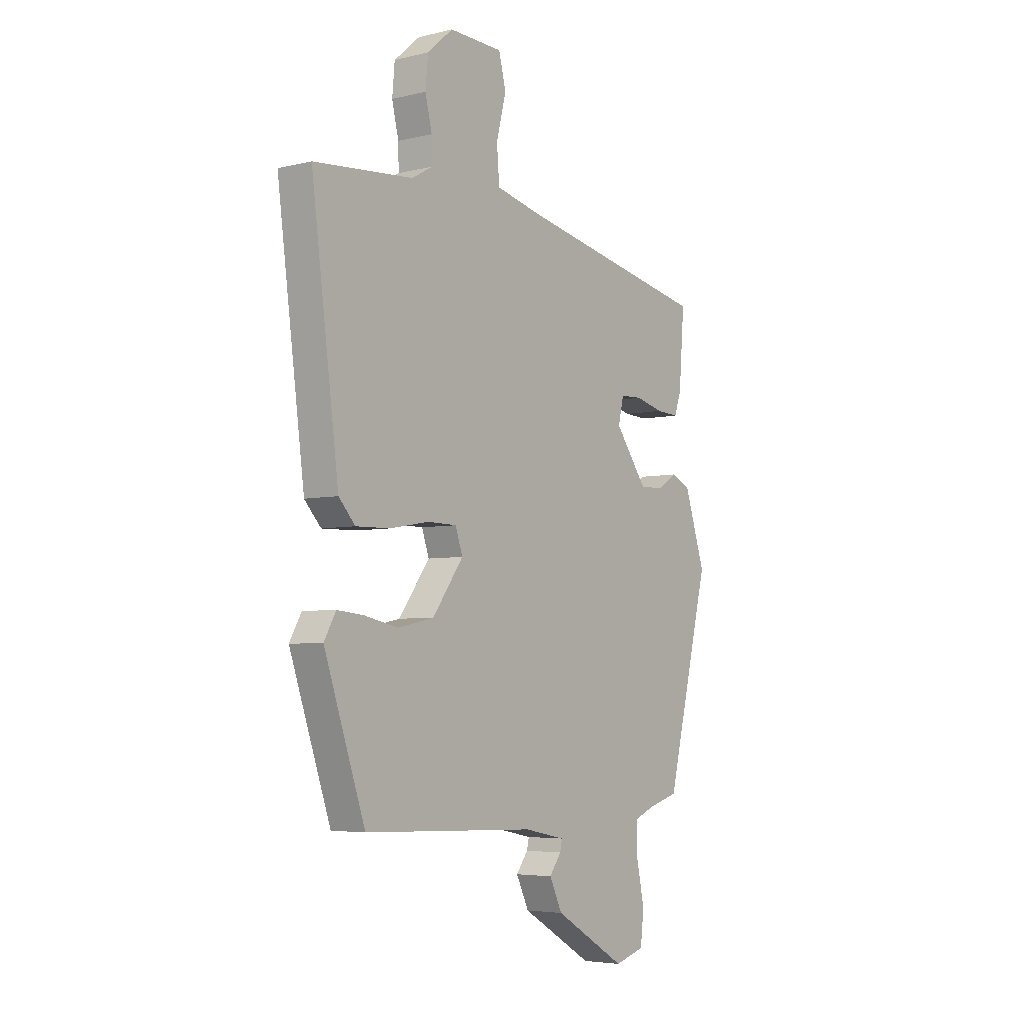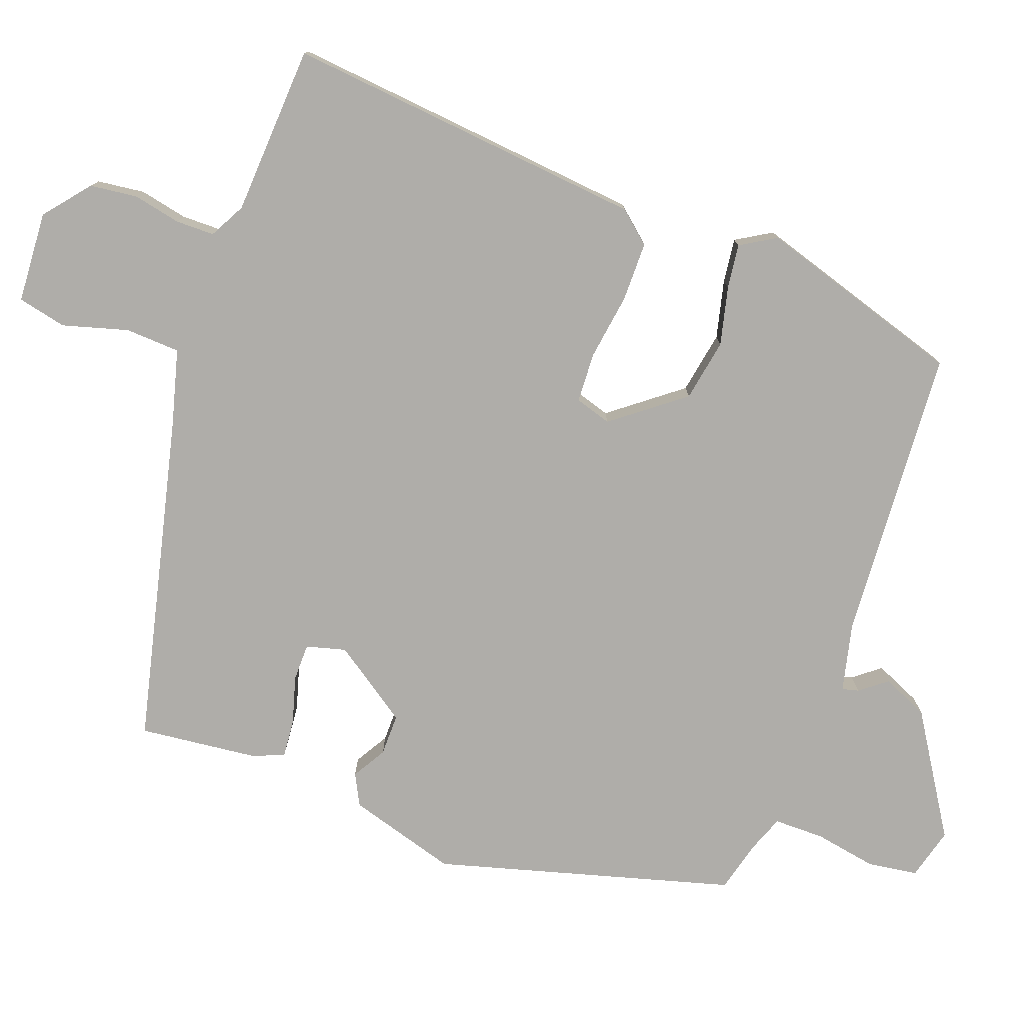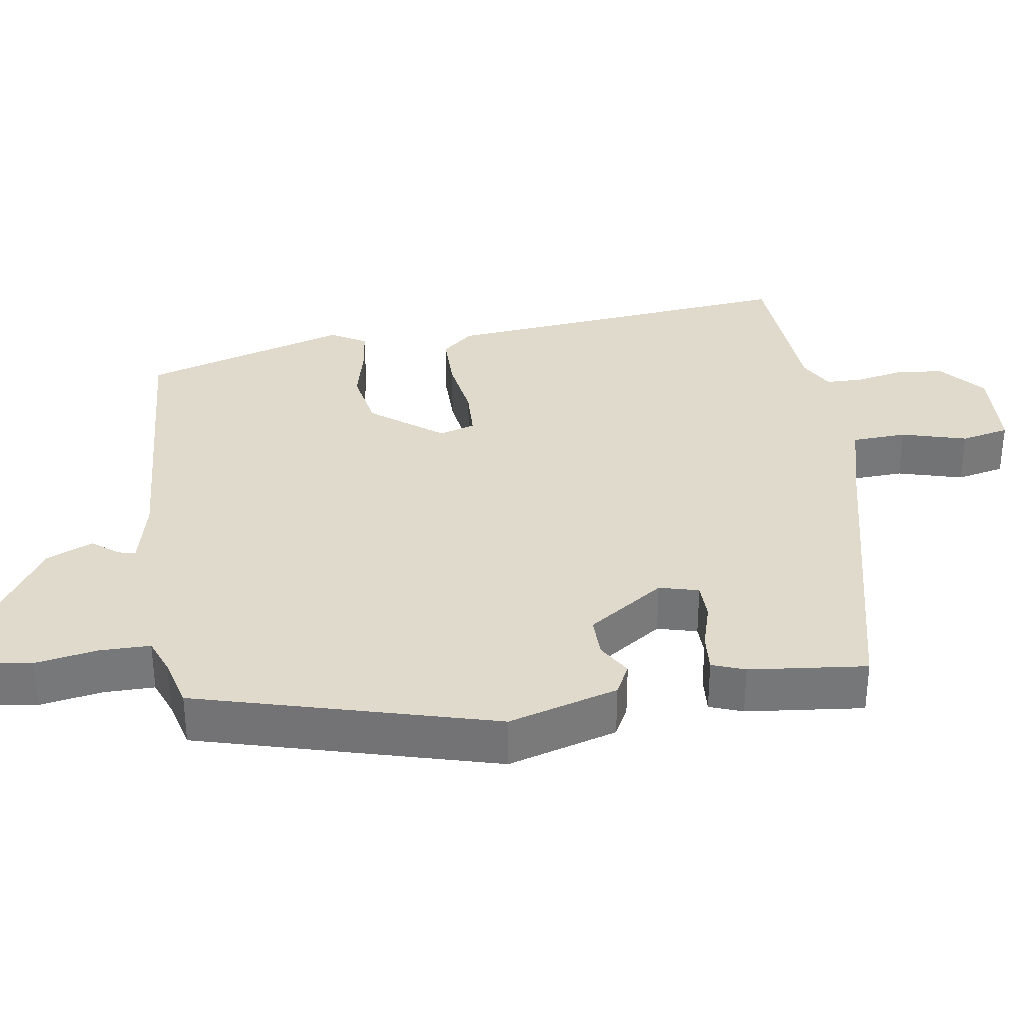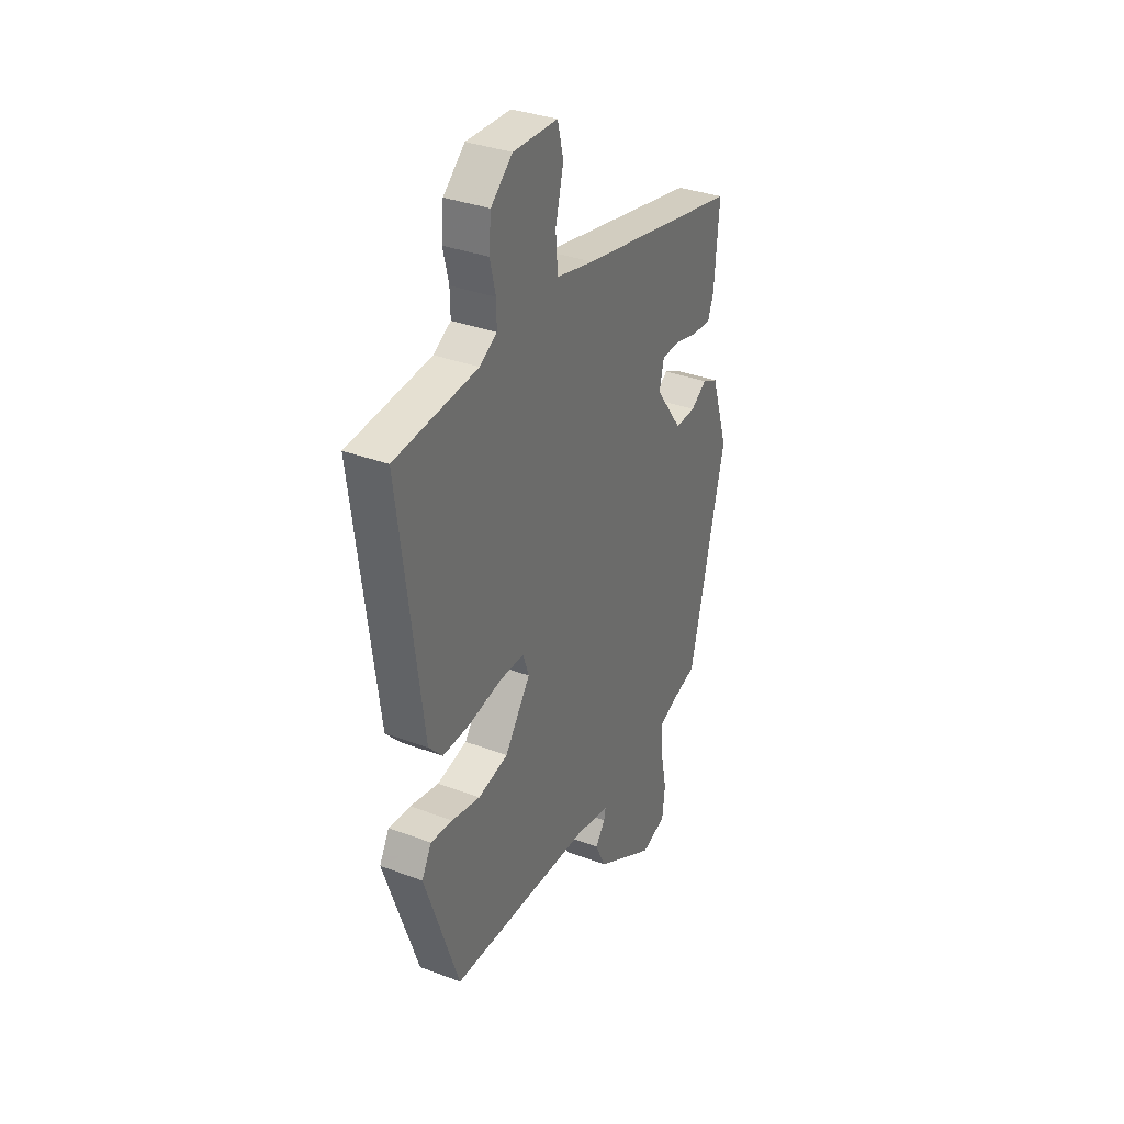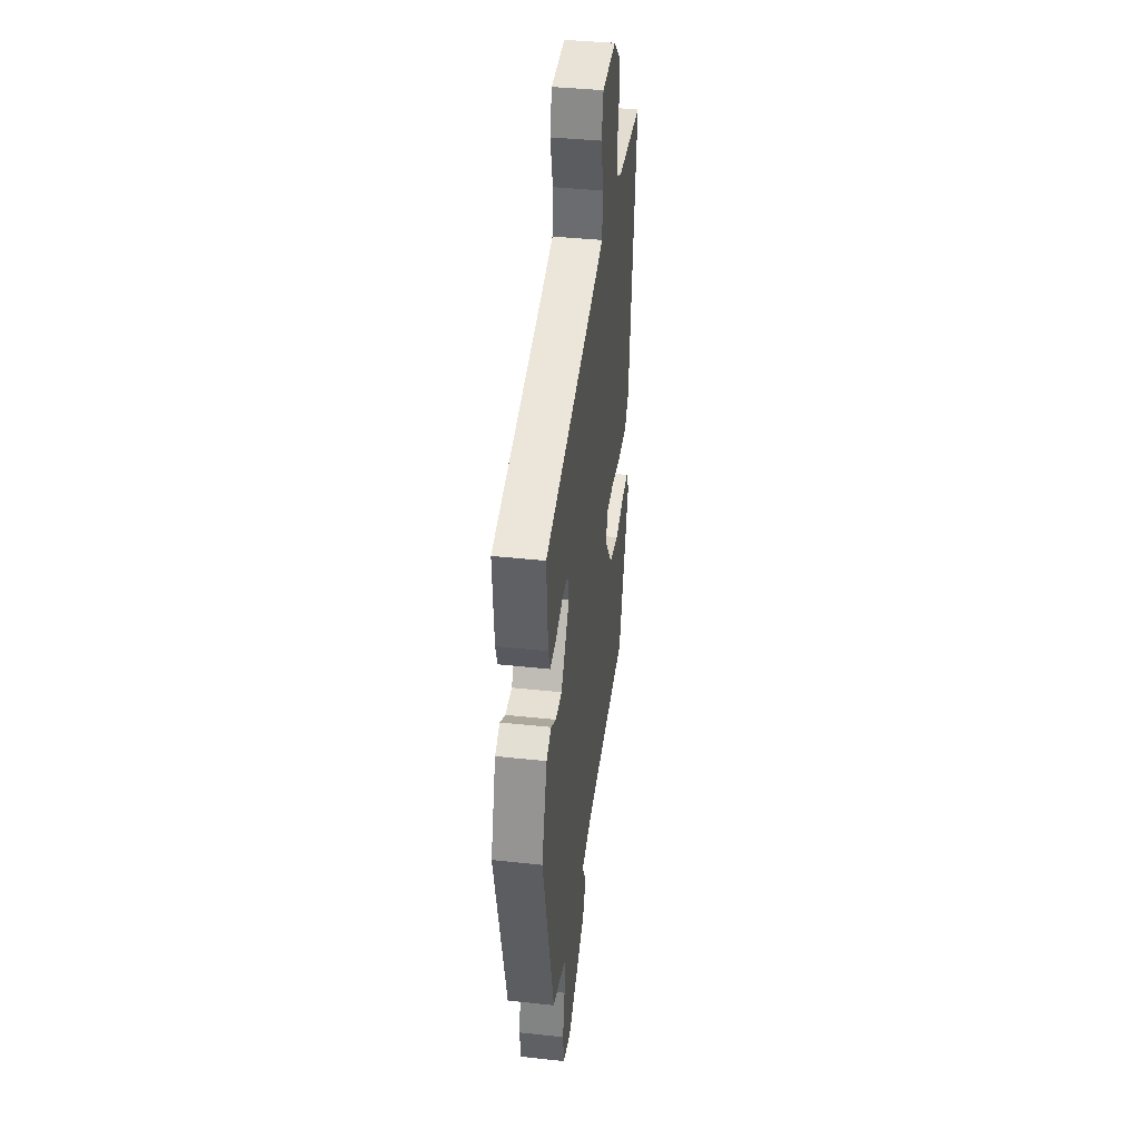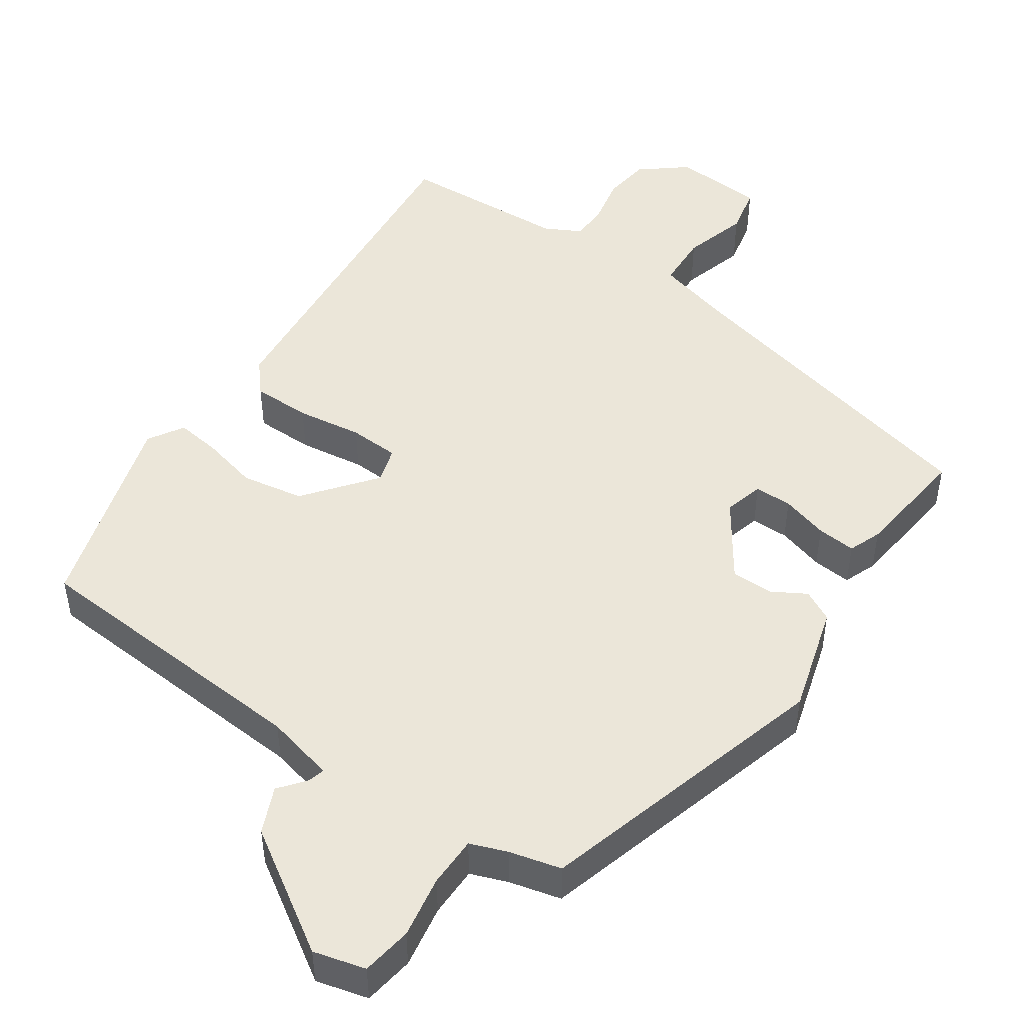
<metadata>
{"format":"obj","ext":"obj","renderer":"f3d","projection":"perspective","resolution":1024,"background":"white","views":[{"elev":-4.9,"azim":127.2,"up":"+Z"},{"elev":-77.4,"azim":71.6,"up":"+Y"},{"elev":33.1,"azim":-97.1,"up":"+Y"},{"elev":34.3,"azim":117.0,"up":"+Z"},{"elev":39.8,"azim":-82.4,"up":"+Z"},{"elev":47.8,"azim":-143.5,"up":"+Y"}]}
</metadata>
<code>
v -0.479 0.07 0.429
v -0.02 0.07 0.523
v 0.086 0.07 0.548
v 0.092 0.07 0.624
v 0.069 0.07 0.715
v 0.086 0.07 0.782
v 0.213 0.07 0.786
v 0.274 0.07 0.733
v 0.28 0.07 0.667
v 0.264 0.07 0.601
v 0.263 0.07 0.548
v 0.312 0.07 0.52
v 0.547 0.07 0.5
v 0.482 0.07 0.001
v 0.443 0.07 -0.042
v 0.361 0.07 -0.04
v 0.27 0.07 -0.024
v 0.2 0.07 -0.025
v 0.183 0.07 -0.075
v 0.256 0.07 -0.175
v 0.342 0.07 -0.193
v 0.423 0.07 -0.176
v 0.485 0.07 -0.17
v 0.513 0.07 -0.22
v 0.416 0.07 -0.503
v 0.008 0.07 -0.518
v -0.089 0.07 -0.538
v -0.084 0.07 -0.561
v -0.056 0.07 -0.599
v -0.086 0.07 -0.662
v -0.256 0.07 -0.763
v -0.327 0.07 -0.742
v -0.335 0.07 -0.672
v -0.317 0.07 -0.586
v -0.315 0.07 -0.516
v -0.366 0.07 -0.495
v -0.436 0.07 -0.475
v -0.538 0.07 -0.061
v -0.489 0.07 0.089
v -0.445 0.07 0.11
v -0.399 0.07 0.081
v -0.341 0.07 0.079
v -0.265 0.07 0.183
v -0.278 0.07 0.238
v -0.33 0.07 0.24
v -0.396 0.07 0.223
v -0.45 0.07 0.22
v -0.466 0.07 0.266
v -0.479 0 0.429
v -0.02 0 0.523
v 0.086 0 0.548
v 0.092 0 0.624
v 0.069 0 0.715
v 0.086 0 0.782
v 0.213 0 0.786
v 0.274 0 0.733
v 0.28 0 0.667
v 0.264 0 0.601
v 0.263 0 0.548
v 0.312 0 0.52
v 0.547 0 0.5
v 0.482 0 0.001
v 0.443 0 -0.042
v 0.361 0 -0.04
v 0.27 0 -0.024
v 0.2 0 -0.025
v 0.183 0 -0.075
v 0.256 0 -0.175
v 0.342 0 -0.193
v 0.423 0 -0.176
v 0.485 0 -0.17
v 0.513 0 -0.22
v 0.416 0 -0.503
v 0.008 0 -0.518
v -0.089 0 -0.538
v -0.084 0 -0.561
v -0.056 0 -0.599
v -0.086 0 -0.662
v -0.256 0 -0.763
v -0.327 0 -0.742
v -0.335 0 -0.672
v -0.317 0 -0.586
v -0.315 0 -0.516
v -0.366 0 -0.495
v -0.436 0 -0.475
v -0.538 0 -0.061
v -0.489 0 0.089
v -0.445 0 0.11
v -0.399 0 0.081
v -0.341 0 0.079
v -0.265 0 0.183
v -0.278 0 0.238
v -0.33 0 0.24
v -0.396 0 0.223
v -0.45 0 0.22
v -0.466 0 0.266
f 45 46 47 48
f 44 45 48 1
f 38 39 40 41
f 36 37 38 41
f 35 36 41 42
f 31 32 33 34
f 31 34 35
f 28 29 30 31
f 27 28 31 35
f 26 27 35 42
f 21 22 23 24
f 21 24 25 26
f 14 15 16 17
f 12 13 14 17
f 11 12 17 18
f 10 11 18 19
f 8 9 10
f 7 8 10 19
f 4 5 6 7
f 3 4 7 19
f 44 1 2
f 43 44 2 3
f 20 21 26
f 19 20 26 42
f 3 19 42 43
f 96 95 94 93
f 49 96 93 92
f 89 88 87 86
f 89 86 85 84
f 90 89 84 83
f 82 81 80 79
f 83 82 79
f 79 78 77 76
f 83 79 76 75
f 90 83 75 74
f 72 71 70 69
f 74 73 72 69
f 65 64 63 62
f 65 62 61 60
f 66 65 60 59
f 67 66 59 58
f 58 57 56
f 67 58 56 55
f 55 54 53 52
f 67 55 52 51
f 50 49 92
f 51 50 92 91
f 74 69 68
f 90 74 68 67
f 91 90 67 51
f 1 49 50 2
f 2 50 51 3
f 3 51 52 4
f 4 52 53 5
f 5 53 54 6
f 6 54 55 7
f 7 55 56 8
f 8 56 57 9
f 9 57 58 10
f 10 58 59 11
f 11 59 60 12
f 12 60 61 13
f 13 61 62 14
f 14 62 63 15
f 15 63 64 16
f 16 64 65 17
f 17 65 66 18
f 18 66 67 19
f 19 67 68 20
f 20 68 69 21
f 21 69 70 22
f 22 70 71 23
f 23 71 72 24
f 24 72 73 25
f 25 73 74 26
f 26 74 75 27
f 27 75 76 28
f 28 76 77 29
f 29 77 78 30
f 30 78 79 31
f 31 79 80 32
f 32 80 81 33
f 33 81 82 34
f 34 82 83 35
f 35 83 84 36
f 36 84 85 37
f 37 85 86 38
f 38 86 87 39
f 39 87 88 40
f 40 88 89 41
f 41 89 90 42
f 42 90 91 43
f 43 91 92 44
f 44 92 93 45
f 45 93 94 46
f 46 94 95 47
f 47 95 96 48
f 48 96 49 1

</code>
